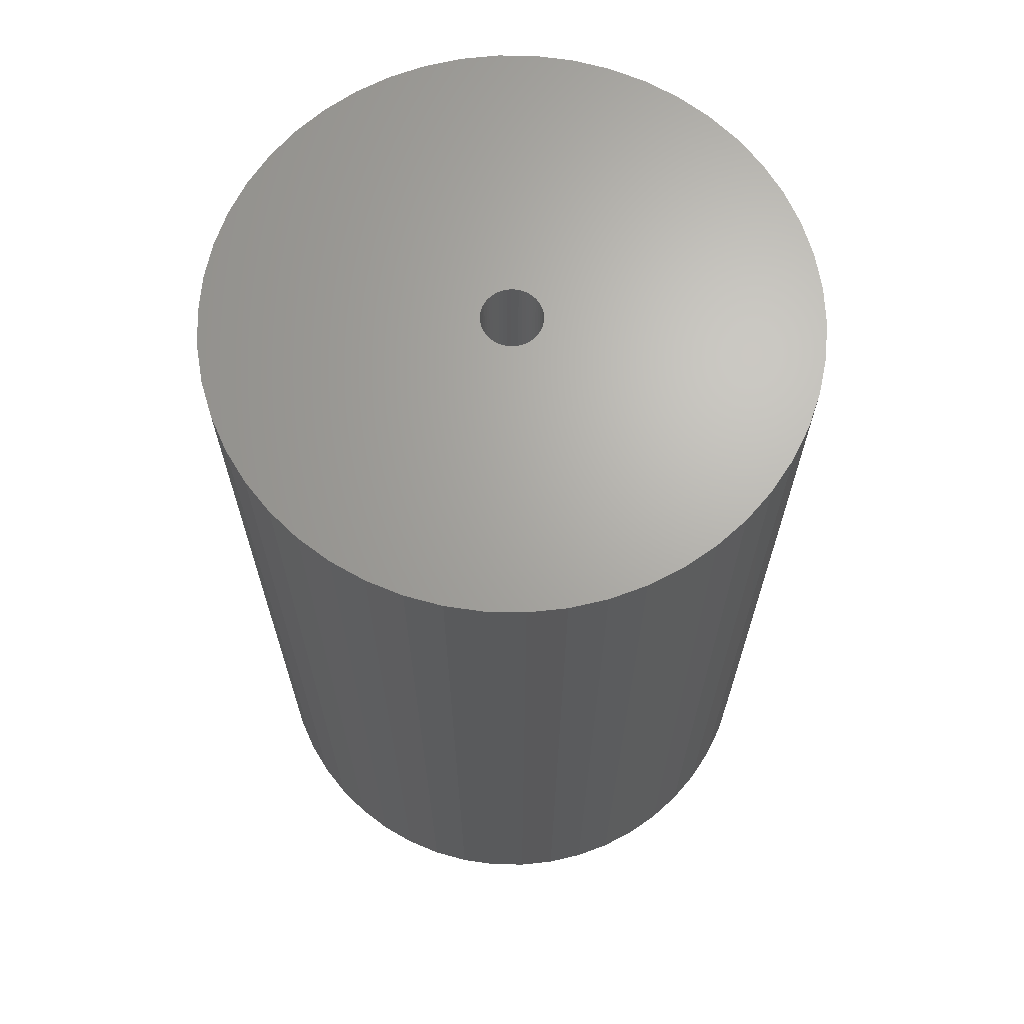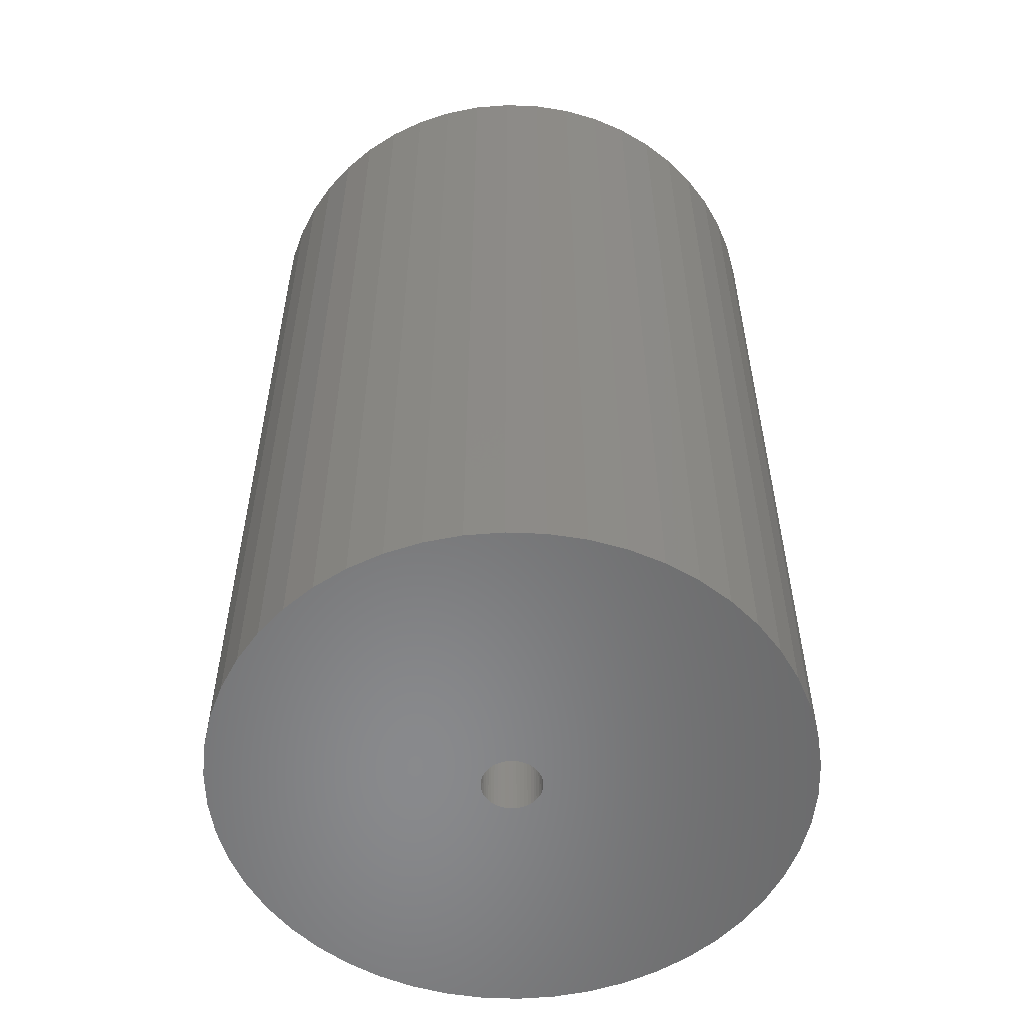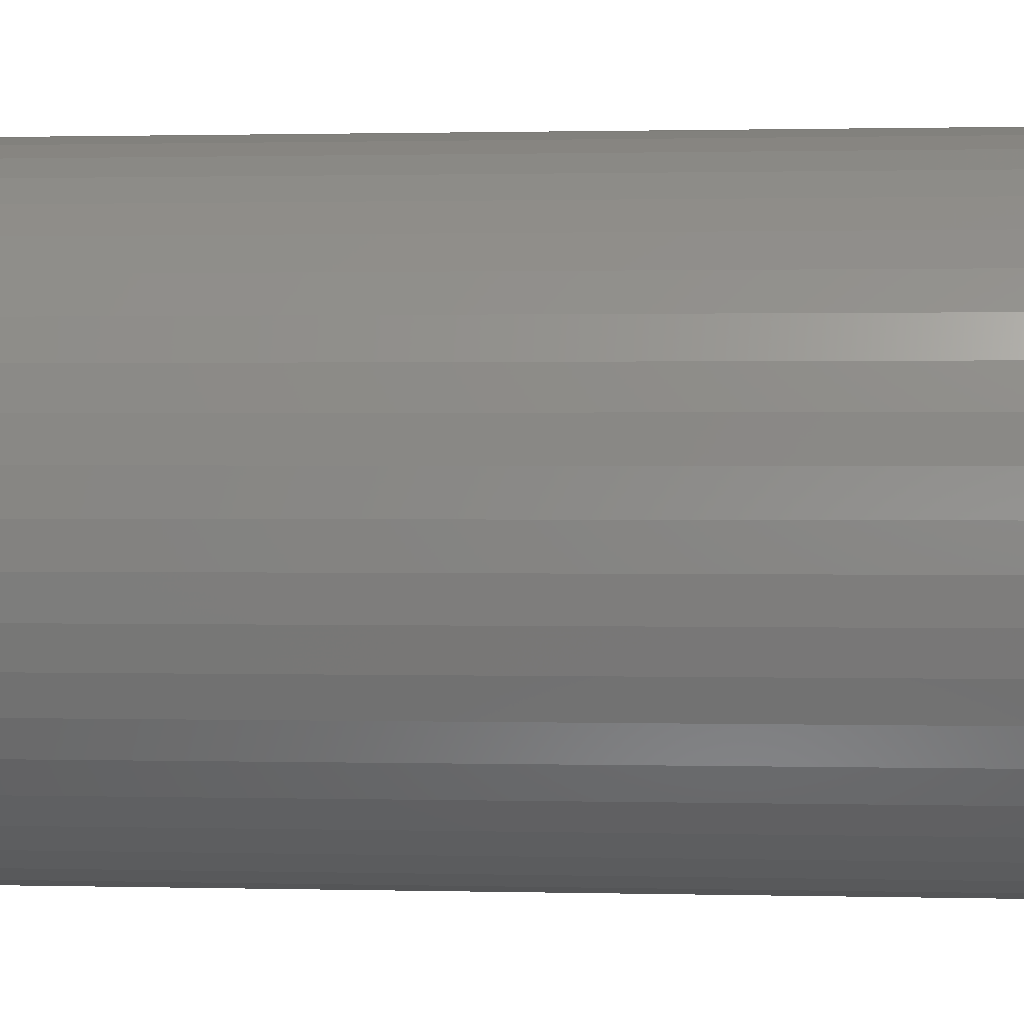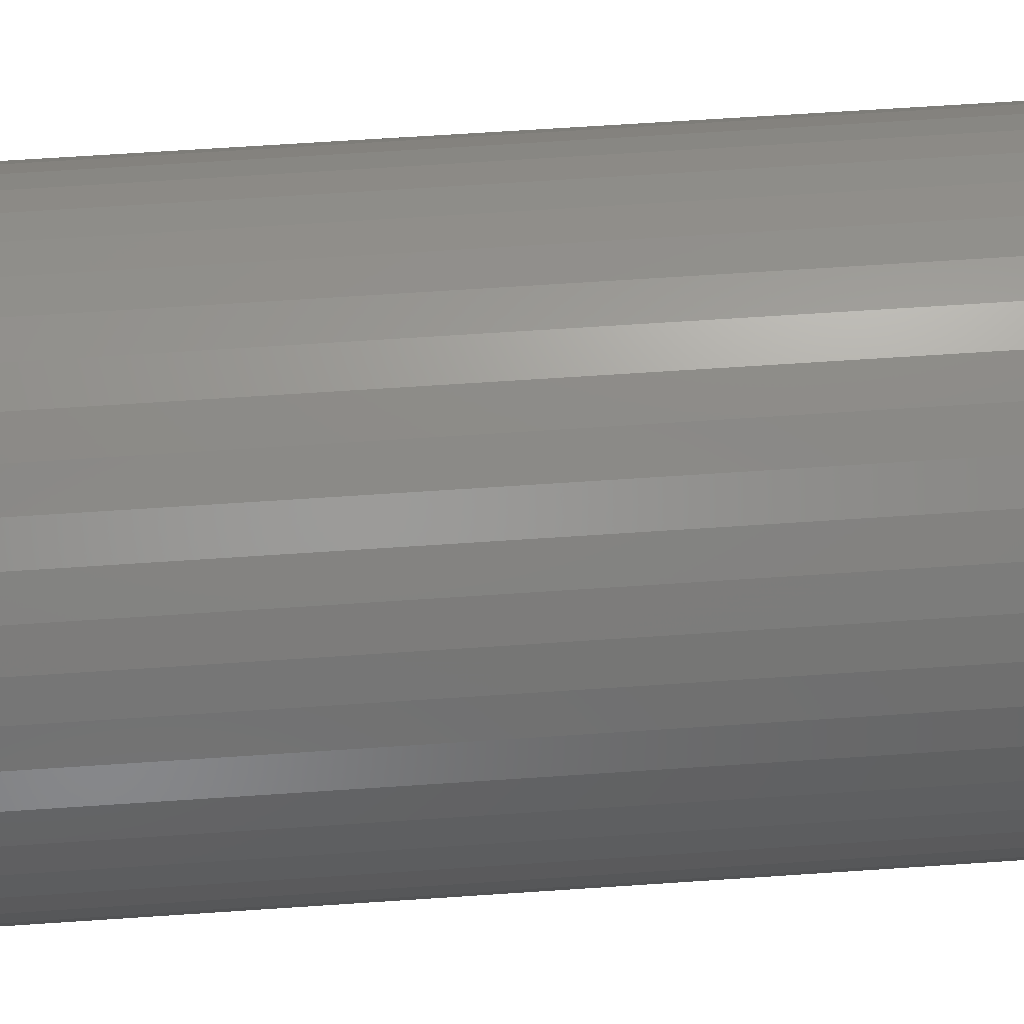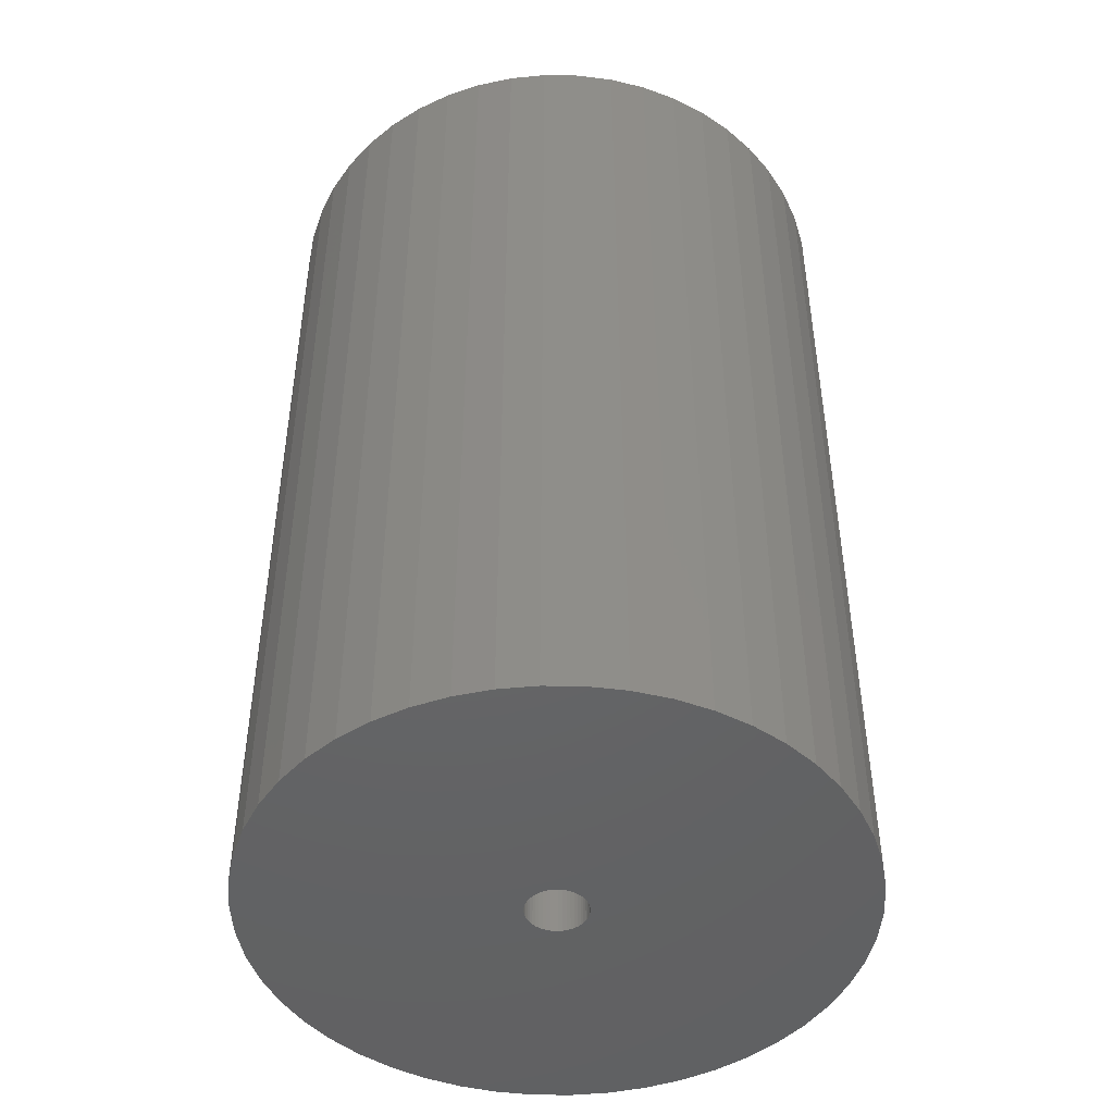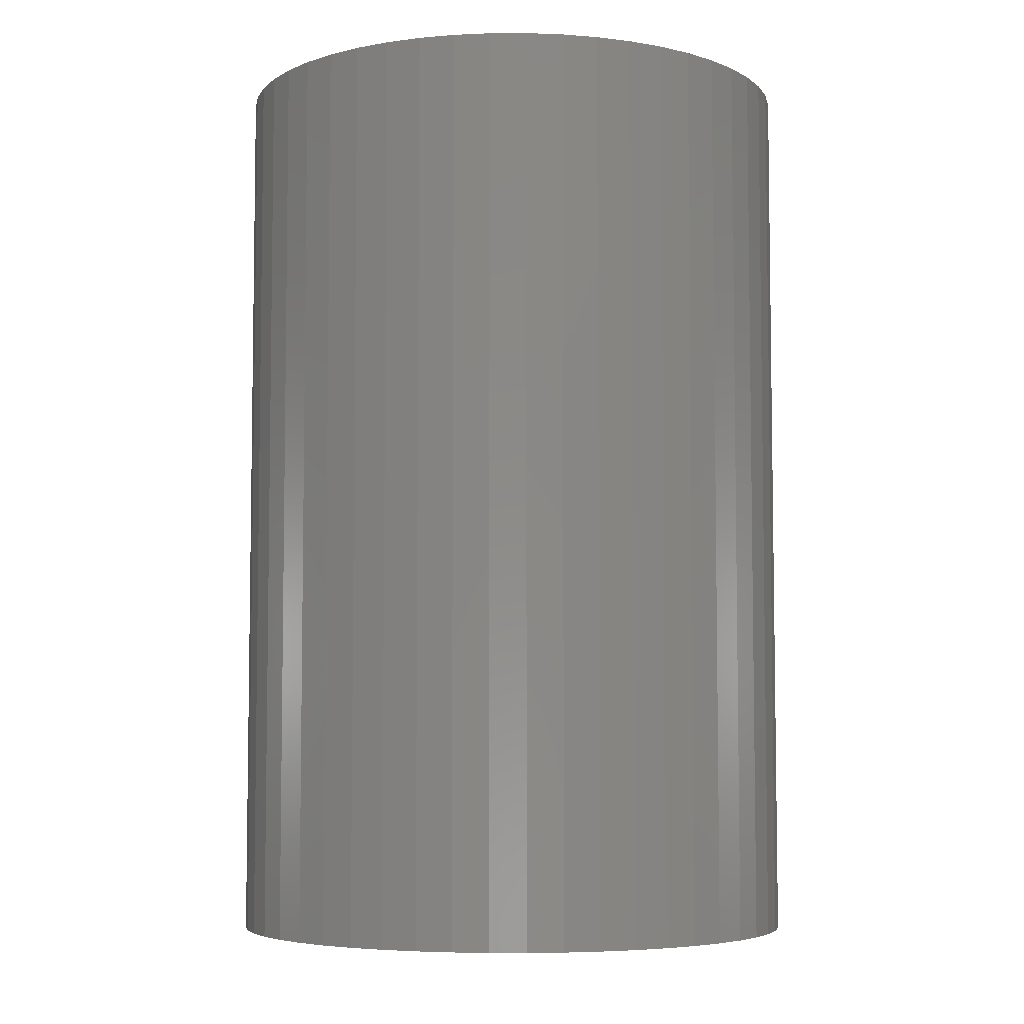
<metadata>
{"format":"stl","ext":"stl","renderer":"f3d","projection":"perspective","resolution":1024,"background":"white","views":[{"elev":66.8,"azim":-92.5,"up":"+Z"},{"elev":-55.6,"azim":26.4,"up":"+Z"},{"elev":1.0,"azim":95.4,"up":"+Y"},{"elev":68.5,"azim":-93.8,"up":"+Y"},{"elev":-46.5,"azim":-159.3,"up":"+Z"},{"elev":-5.6,"azim":29.6,"up":"+Z"}]}
</metadata>
<code>
# stl→obj: 200 verts, 400 faces
v 22 0 34.5
v 21.83 2.757 -34.5
v 21.83 2.757 34.5
v 22 0 -34.5
v -22 0 -34.5
v -21.83 2.757 34.5
v -21.83 2.757 -34.5
v -22 0 34.5
v 1.381 21.96 -34.5
v -1.381 21.96 34.5
v 1.381 21.96 34.5
v -1.381 21.96 -34.5
v -1.381 -21.96 -34.5
v 1.381 -21.96 34.5
v -1.381 -21.96 34.5
v 1.381 -21.96 -34.5
v 16.04 15.06 -34.5
v 14.02 16.95 34.5
v 16.04 15.06 34.5
v 14.02 16.95 -34.5
v -14.02 16.95 -34.5
v -16.04 15.06 34.5
v -14.02 16.95 34.5
v -16.04 15.06 -34.5
v -6.798 20.92 -34.5
v -9.367 19.91 34.5
v -6.798 20.92 34.5
v -9.367 19.91 -34.5
v 20.46 8.099 34.5
v 19.28 10.6 -34.5
v 19.28 10.6 34.5
v 20.46 8.099 -34.5
v 21.31 5.471 -34.5
v 21.31 5.471 34.5
v 9.367 19.91 -34.5
v 6.798 20.92 34.5
v 9.367 19.91 34.5
v 6.798 20.92 -34.5
v 4.122 21.61 34.5
v 4.122 21.61 -34.5
v 11.79 18.58 -34.5
v 11.79 18.58 34.5
v -20.46 8.099 -34.5
v -19.28 10.6 34.5
v -19.28 10.6 -34.5
v -20.46 8.099 34.5
v -21.31 5.471 -34.5
v -21.31 5.471 34.5
v -4.122 21.61 34.5
v -4.122 21.61 -34.5
v 4.122 -21.61 34.5
v 4.122 -21.61 -34.5
v 17.8 12.93 34.5
v 17.8 12.93 -34.5
v -17.8 12.93 34.5
v -17.8 12.93 -34.5
v 2.25 0 34.5
v 2.232 0.282 34.5
v 21.83 -2.757 34.5
v 2.179 0.5596 34.5
v 2.232 -0.282 34.5
v 2.092 0.8283 34.5
v 21.31 -5.471 34.5
v 1.972 1.084 34.5
v 2.179 -0.5596 34.5
v 1.82 1.323 34.5
v 20.46 -8.099 34.5
v 1.64 1.54 34.5
v 2.092 -0.8283 34.5
v 1.434 1.734 34.5
v 19.28 -10.6 34.5
v 1.206 1.9 34.5
v 1.972 -1.084 34.5
v 0.958 2.036 34.5
v 17.8 -12.93 34.5
v 0.6953 2.14 34.5
v 1.82 -1.323 34.5
v 16.04 -15.06 34.5
v 0.4216 2.21 34.5
v 0.1413 2.246 34.5
v -0.1413 2.246 34.5
v -0.4216 2.21 34.5
v -0.6953 2.14 34.5
v -0.958 2.036 34.5
v -1.206 1.9 34.5
v -11.79 18.58 34.5
v -1.434 1.734 34.5
v -1.64 1.54 34.5
v -1.82 1.323 34.5
v 1.64 -1.54 34.5
v 14.02 -16.95 34.5
v 1.434 -1.734 34.5
v 11.79 -18.58 34.5
v 1.206 -1.9 34.5
v 9.367 -19.91 34.5
v 0.958 -2.036 34.5
v 6.798 -20.92 34.5
v 0.6953 -2.14 34.5
v 0.4216 -2.21 34.5
v 0.1413 -2.246 34.5
v -0.1413 -2.246 34.5
v -0.4216 -2.21 34.5
v -4.122 -21.61 34.5
v -0.6953 -2.14 34.5
v -6.798 -20.92 34.5
v -0.958 -2.036 34.5
v -9.367 -19.91 34.5
v -1.206 -1.9 34.5
v -11.79 -18.58 34.5
v -1.434 -1.734 34.5
v -14.02 -16.95 34.5
v -1.64 -1.54 34.5
v -16.04 -15.06 34.5
v -1.82 -1.323 34.5
v -17.8 -12.93 34.5
v -1.972 -1.084 34.5
v -19.28 -10.6 34.5
v -2.092 -0.8283 34.5
v -20.46 -8.099 34.5
v -2.179 -0.5596 34.5
v -21.31 -5.471 34.5
v -2.232 -0.282 34.5
v -21.83 -2.757 34.5
v -2.25 0 34.5
v -1.972 1.084 34.5
v -2.092 0.8283 34.5
v -2.179 0.5596 34.5
v -2.232 0.282 34.5
v -11.79 18.58 -34.5
v 21.83 -2.757 -34.5
v 21.31 -5.471 -34.5
v -16.04 -15.06 -34.5
v -14.02 -16.95 -34.5
v -19.28 -10.6 -34.5
v -20.46 -8.099 -34.5
v -17.8 -12.93 -34.5
v 2.25 0 -34.5
v 2.232 -0.282 -34.5
v 2.179 -0.5596 -34.5
v 20.46 -8.099 -34.5
v 2.232 0.282 -34.5
v 2.092 -0.8283 -34.5
v 19.28 -10.6 -34.5
v 1.972 -1.084 -34.5
v 17.8 -12.93 -34.5
v 2.179 0.5596 -34.5
v 1.82 -1.323 -34.5
v 16.04 -15.06 -34.5
v 1.64 -1.54 -34.5
v 14.02 -16.95 -34.5
v 2.092 0.8283 -34.5
v 1.434 -1.734 -34.5
v 11.79 -18.58 -34.5
v 1.206 -1.9 -34.5
v 9.367 -19.91 -34.5
v 1.972 1.084 -34.5
v 0.958 -2.036 -34.5
v 6.798 -20.92 -34.5
v 0.6953 -2.14 -34.5
v 1.82 1.323 -34.5
v 0.4216 -2.21 -34.5
v 0.1413 -2.246 -34.5
v -0.1413 -2.246 -34.5
v -0.4216 -2.21 -34.5
v -4.122 -21.61 -34.5
v -0.6953 -2.14 -34.5
v -6.798 -20.92 -34.5
v -0.958 -2.036 -34.5
v -9.367 -19.91 -34.5
v -1.206 -1.9 -34.5
v -11.79 -18.58 -34.5
v -1.434 -1.734 -34.5
v -1.64 -1.54 -34.5
v -1.82 -1.323 -34.5
v 1.64 1.54 -34.5
v 1.434 1.734 -34.5
v 1.206 1.9 -34.5
v 0.958 2.036 -34.5
v 0.6953 2.14 -34.5
v 0.4216 2.21 -34.5
v 0.1413 2.246 -34.5
v -0.1413 2.246 -34.5
v -0.4216 2.21 -34.5
v -0.6953 2.14 -34.5
v -0.958 2.036 -34.5
v -1.206 1.9 -34.5
v -1.434 1.734 -34.5
v -1.64 1.54 -34.5
v -1.82 1.323 -34.5
v -1.972 1.084 -34.5
v -2.092 0.8283 -34.5
v -2.179 0.5596 -34.5
v -2.232 0.282 -34.5
v -2.25 0 -34.5
v -1.972 -1.084 -34.5
v -2.092 -0.8283 -34.5
v -2.179 -0.5596 -34.5
v -21.31 -5.471 -34.5
v -2.232 -0.282 -34.5
v -21.83 -2.757 -34.5
f 1 2 3
f 2 1 4
f 5 6 7
f 6 5 8
f 9 10 11
f 10 9 12
f 13 14 15
f 14 13 16
f 17 18 19
f 18 17 20
f 21 22 23
f 22 21 24
f 25 26 27
f 26 25 28
f 29 30 31
f 30 29 32
f 3 33 34
f 33 3 2
f 35 36 37
f 36 35 38
f 38 39 36
f 39 38 40
f 41 37 42
f 37 41 35
f 43 44 45
f 44 43 46
f 47 46 43
f 46 47 48
f 12 49 10
f 49 12 50
f 16 51 14
f 51 16 52
f 34 32 29
f 32 34 33
f 53 17 19
f 17 53 54
f 31 54 53
f 54 31 30
f 40 11 39
f 11 40 9
f 20 42 18
f 42 20 41
f 45 55 56
f 55 45 44
f 56 22 24
f 22 56 55
f 7 48 47
f 48 7 6
f 57 1 3
f 58 3 34
f 1 57 59
f 60 34 29
f 61 59 57
f 62 29 31
f 59 61 63
f 64 31 53
f 65 63 61
f 66 53 19
f 63 65 67
f 68 19 18
f 69 67 65
f 70 18 42
f 67 69 71
f 72 42 37
f 73 71 69
f 74 37 36
f 71 73 75
f 76 36 39
f 77 75 73
f 75 77 78
f 3 58 57
f 34 60 58
f 29 62 60
f 31 64 62
f 53 66 64
f 19 68 66
f 18 70 68
f 79 39 11
f 42 72 70
f 37 74 72
f 36 76 74
f 39 79 76
f 11 80 79
f 11 81 80
f 10 81 11
f 81 10 82
f 49 82 10
f 82 49 83
f 27 83 49
f 83 27 84
f 26 84 27
f 84 26 85
f 86 85 26
f 85 86 87
f 23 87 86
f 87 23 88
f 22 88 23
f 88 22 89
f 90 78 77
f 78 90 91
f 92 91 90
f 91 92 93
f 94 93 92
f 93 94 95
f 96 95 94
f 95 96 97
f 98 97 96
f 97 98 51
f 99 51 98
f 51 99 14
f 100 14 99
f 101 14 100
f 15 101 102
f 103 102 104
f 105 104 106
f 107 106 108
f 101 15 14
f 109 108 110
f 111 110 112
f 113 112 114
f 115 114 116
f 117 116 118
f 119 118 120
f 121 120 122
f 123 122 124
f 55 89 22
f 102 103 15
f 89 55 125
f 104 105 103
f 44 125 55
f 106 107 105
f 125 44 126
f 108 109 107
f 46 126 44
f 110 111 109
f 126 46 127
f 112 113 111
f 48 127 46
f 114 115 113
f 127 48 128
f 116 117 115
f 6 128 48
f 118 119 117
f 128 6 124
f 120 121 119
f 8 124 6
f 122 123 121
f 124 8 123
f 28 86 26
f 86 28 129
f 129 23 86
f 23 129 21
f 50 27 49
f 27 50 25
f 59 4 1
f 4 59 130
f 63 130 59
f 130 63 131
f 132 111 113
f 111 132 133
f 134 119 135
f 119 134 117
f 136 117 134
f 117 136 115
f 137 4 130
f 138 130 131
f 4 137 2
f 139 131 140
f 141 2 137
f 142 140 143
f 2 141 33
f 144 143 145
f 146 33 141
f 147 145 148
f 33 146 32
f 149 148 150
f 151 32 146
f 152 150 153
f 32 151 30
f 154 153 155
f 156 30 151
f 157 155 158
f 30 156 54
f 159 158 52
f 160 54 156
f 54 160 17
f 130 138 137
f 131 139 138
f 140 142 139
f 143 144 142
f 145 147 144
f 148 149 147
f 150 152 149
f 161 52 16
f 153 154 152
f 155 157 154
f 158 159 157
f 52 161 159
f 16 162 161
f 16 163 162
f 13 163 16
f 163 13 164
f 165 164 13
f 164 165 166
f 167 166 165
f 166 167 168
f 169 168 167
f 168 169 170
f 171 170 169
f 170 171 172
f 133 172 171
f 172 133 173
f 132 173 133
f 173 132 174
f 175 17 160
f 17 175 20
f 176 20 175
f 20 176 41
f 177 41 176
f 41 177 35
f 178 35 177
f 35 178 38
f 179 38 178
f 38 179 40
f 180 40 179
f 40 180 9
f 181 9 180
f 182 9 181
f 12 182 183
f 50 183 184
f 25 184 185
f 28 185 186
f 182 12 9
f 129 186 187
f 21 187 188
f 24 188 189
f 56 189 190
f 45 190 191
f 43 191 192
f 47 192 193
f 7 193 194
f 136 174 132
f 183 50 12
f 174 136 195
f 184 25 50
f 134 195 136
f 185 28 25
f 195 134 196
f 186 129 28
f 135 196 134
f 187 21 129
f 196 135 197
f 188 24 21
f 198 197 135
f 189 56 24
f 197 198 199
f 190 45 56
f 200 199 198
f 191 43 45
f 199 200 194
f 192 47 43
f 5 194 200
f 193 7 47
f 194 5 7
f 155 93 95
f 93 155 153
f 71 140 67
f 140 71 143
f 169 105 107
f 105 169 167
f 132 115 136
f 115 132 113
f 135 121 198
f 121 135 119
f 150 78 91
f 78 150 148
f 158 95 97
f 95 158 155
f 52 97 51
f 97 52 158
f 75 143 71
f 143 75 145
f 78 145 75
f 145 78 148
f 67 131 63
f 131 67 140
f 165 15 103
f 15 165 13
f 133 109 111
f 109 133 171
f 171 107 109
f 107 171 169
f 198 123 200
f 123 198 121
f 200 8 5
f 8 200 123
f 153 91 93
f 91 153 150
f 167 103 105
f 103 167 165
f 137 58 141
f 58 137 57
f 124 193 128
f 193 124 194
f 182 80 81
f 80 182 181
f 162 101 100
f 101 162 163
f 176 68 70
f 68 176 175
f 188 87 88
f 87 188 187
f 185 83 84
f 83 185 184
f 142 65 139
f 65 142 69
f 151 64 156
f 64 151 62
f 141 60 146
f 60 141 58
f 179 74 76
f 74 179 178
f 180 76 79
f 76 180 179
f 177 70 72
f 70 177 176
f 126 190 125
f 190 126 191
f 89 188 88
f 188 89 189
f 127 191 126
f 191 127 192
f 186 84 85
f 84 186 185
f 183 81 82
f 81 183 182
f 161 100 99
f 100 161 162
f 146 62 151
f 62 146 60
f 160 68 175
f 68 160 66
f 156 66 160
f 66 156 64
f 181 79 80
f 79 181 180
f 178 72 74
f 72 178 177
f 125 189 89
f 189 125 190
f 128 192 127
f 192 128 193
f 187 85 87
f 85 187 186
f 184 82 83
f 82 184 183
f 147 73 144
f 73 147 77
f 139 61 138
f 61 139 65
f 172 112 110
f 112 172 173
f 116 196 118
f 196 116 195
f 112 174 114
f 174 112 173
f 152 94 92
f 94 152 154
f 144 69 142
f 69 144 73
f 138 57 137
f 57 138 61
f 166 106 104
f 106 166 168
f 118 197 120
f 197 118 196
f 149 77 147
f 77 149 90
f 154 96 94
f 96 154 157
f 157 98 96
f 98 157 159
f 159 99 98
f 99 159 161
f 168 108 106
f 108 168 170
f 170 110 108
f 110 170 172
f 114 195 116
f 195 114 174
f 120 199 122
f 199 120 197
f 122 194 124
f 194 122 199
f 149 92 90
f 92 149 152
f 164 104 102
f 104 164 166
f 163 102 101
f 102 163 164

</code>
